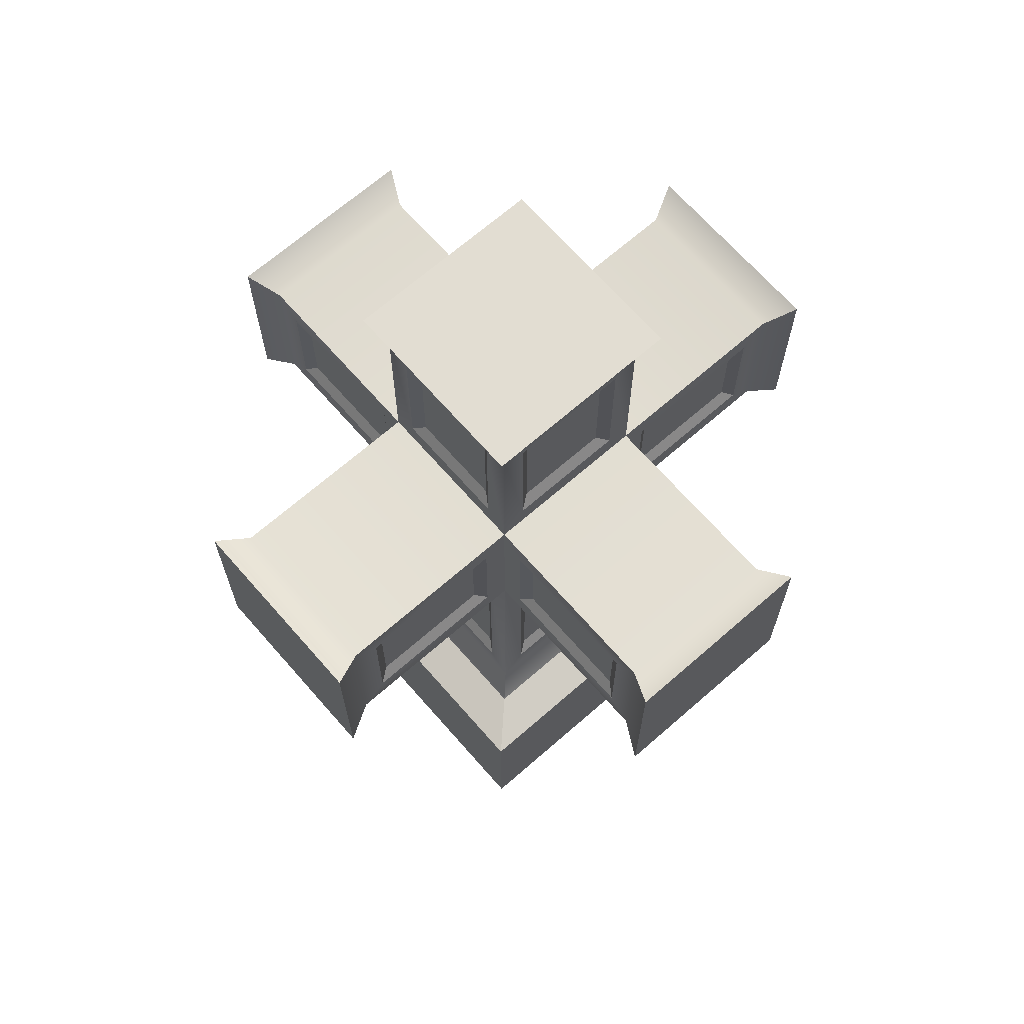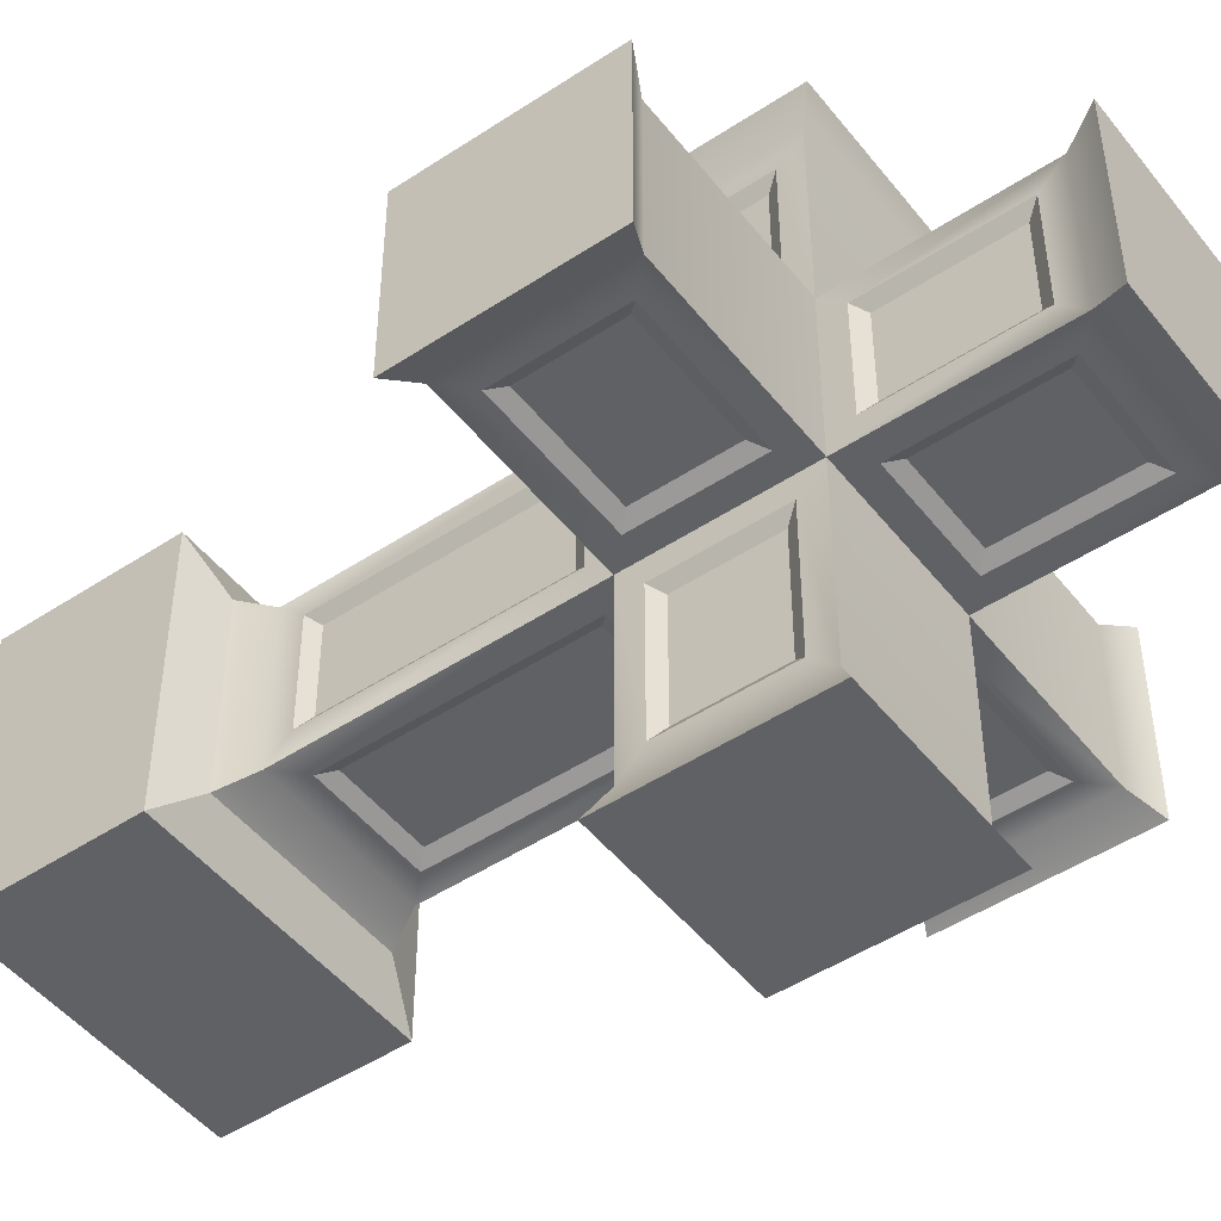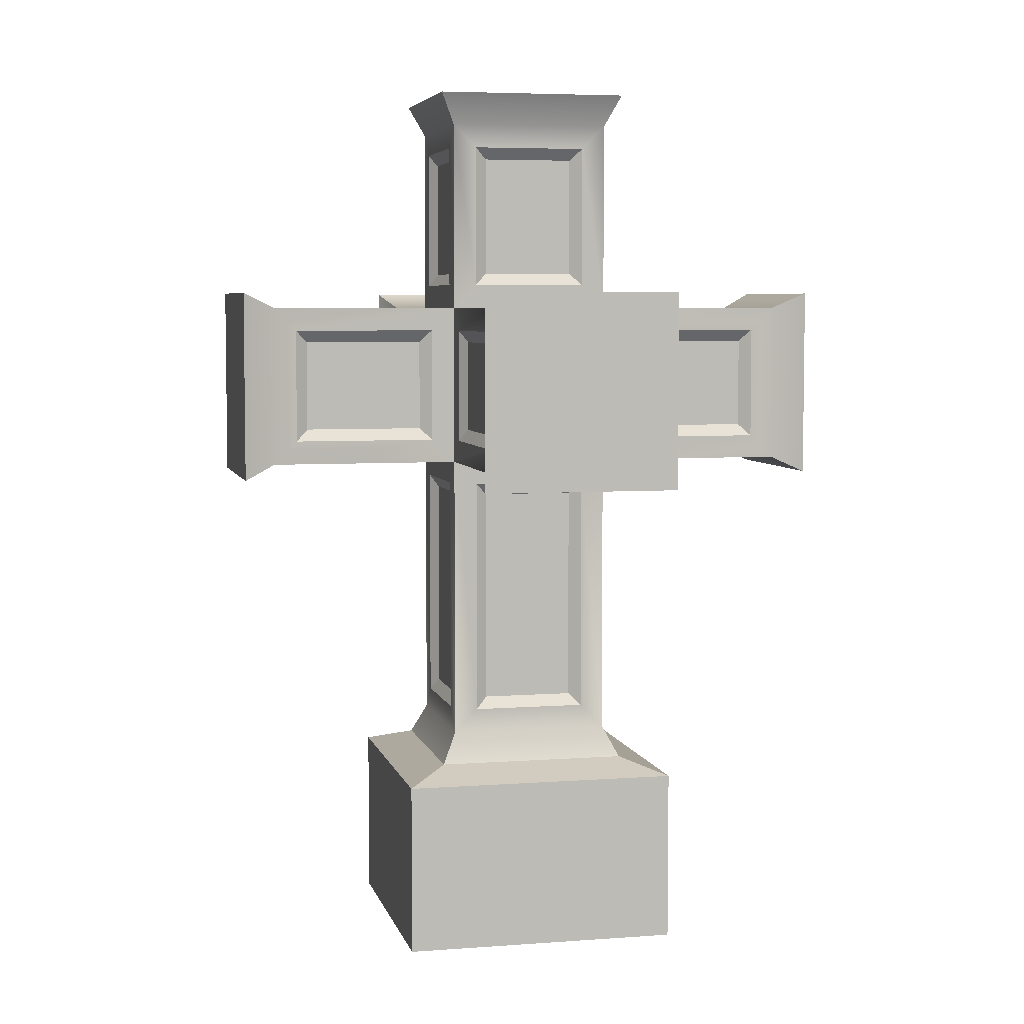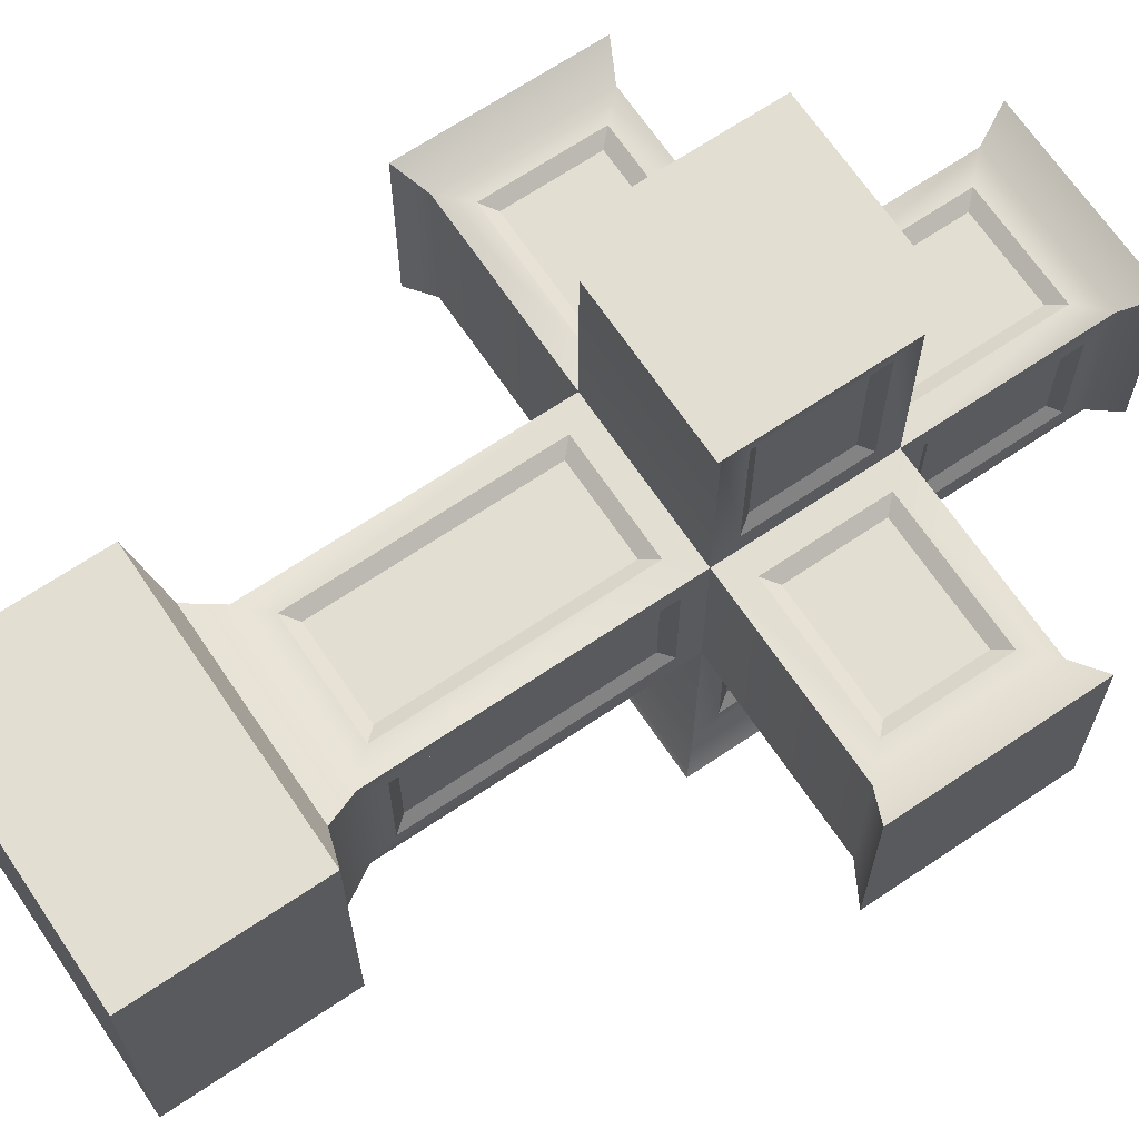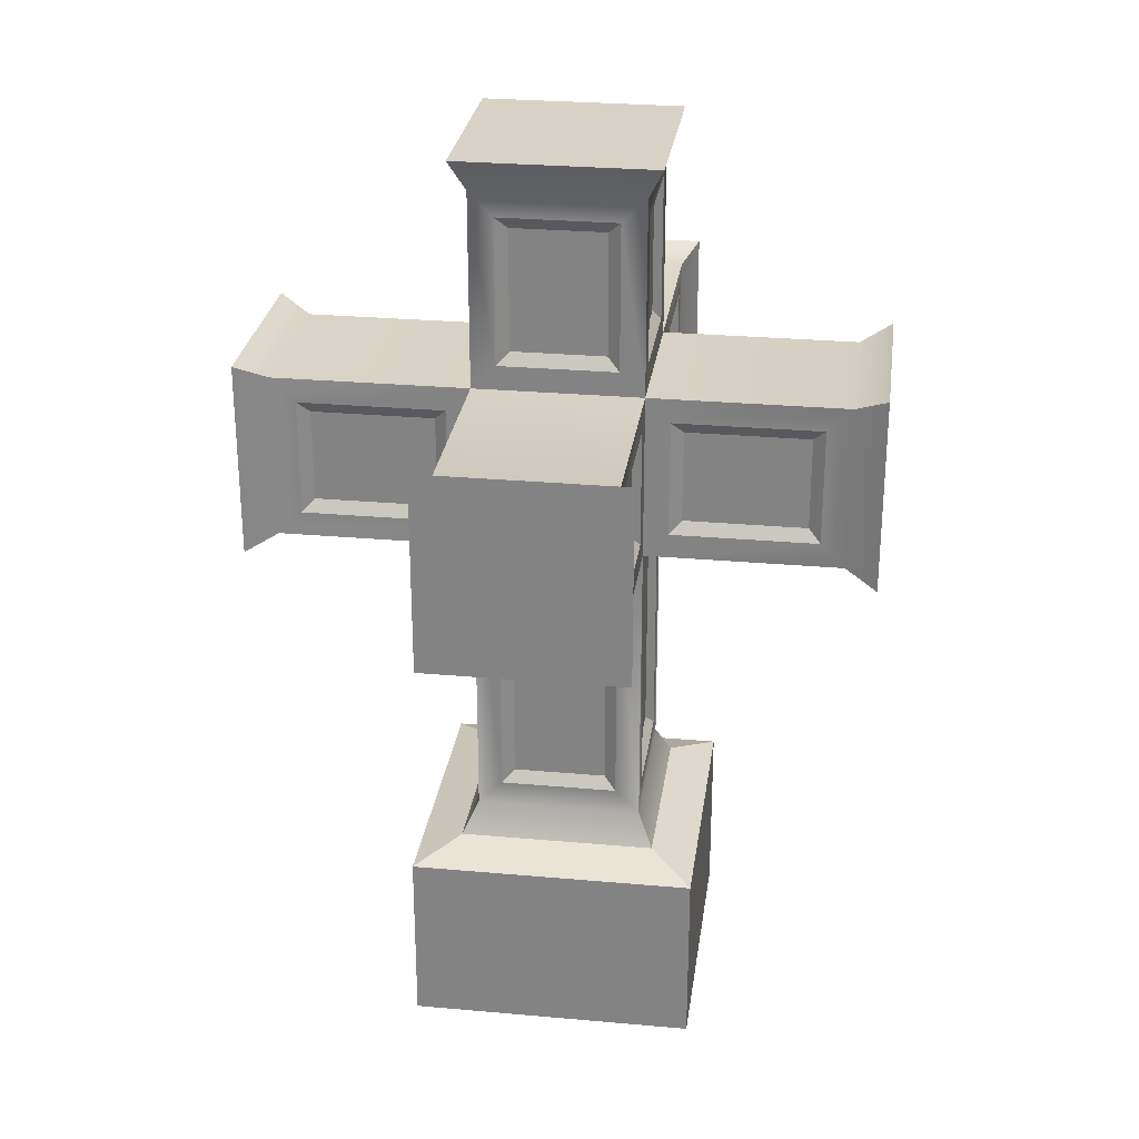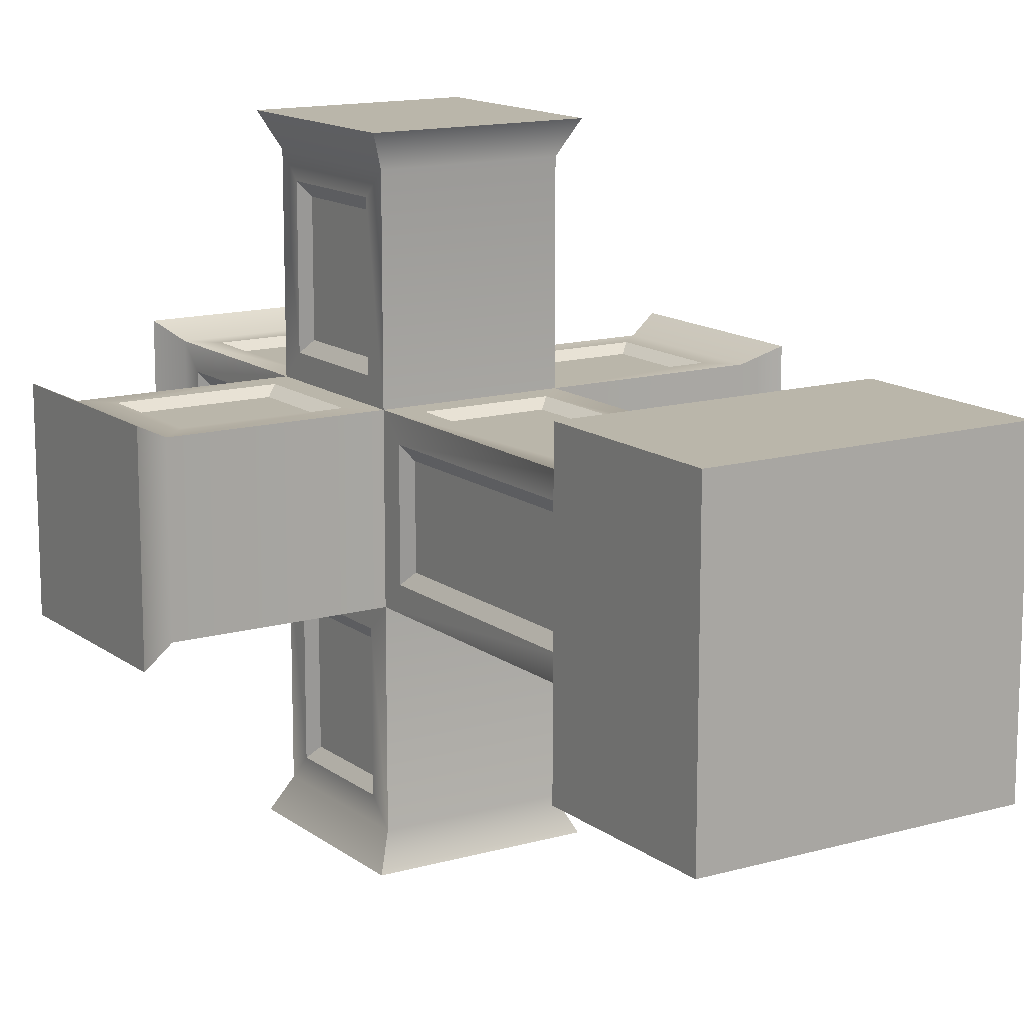
<metadata>
{"format":"obj","ext":"obj","renderer":"f3d","projection":"perspective","resolution":1024,"background":"white","views":[{"elev":68.1,"azim":-41.2,"up":"+Y"},{"elev":-48.3,"azim":126.4,"up":"+Z"},{"elev":5.4,"azim":-13.0,"up":"+Y"},{"elev":67.5,"azim":56.0,"up":"+Z"},{"elev":27.5,"azim":7.8,"up":"+Y"},{"elev":13.8,"azim":-32.4,"up":"+Z"}]}
</metadata>
<code>
v -7.5 42.7 7.5
v 7.5 42.7 7.5
v -7.5 57.7 7.5
v 7.5 57.7 7.5
v -7.5 57.7 -7.5
v 7.5 57.7 -7.5
v -7.5 42.7 -7.5
v 7.5 42.7 -7.5
v -7.5 42.7 25.1
v 7.5 42.7 25.1
v 7.5 57.7 25.1
v -7.5 57.7 25.1
v -7.5 75.3 7.5
v 7.5 75.3 7.5
v 7.5 75.3 -7.5
v -7.5 75.3 -7.5
v -7.5 57.7 -25.1
v 7.5 57.7 -25.1
v 7.5 42.7 -25.1
v -7.5 42.7 -25.1
v -7.5 15.95 -7.5
v 7.5 15.95 -7.5
v 7.5 15.95 7.5
v -7.5 15.95 7.5
v 25.1 42.7 -7.5
v 25.1 42.7 7.5
v 25.1 57.7 -7.5
v 25.1 57.7 7.5
v -25.1 42.7 -7.5
v -25.1 42.7 7.5
v -25.1 57.7 7.5
v -25.1 57.7 -7.5
v -8.9 41.3 28
v 8.9 41.3 28
v 8.9 59.1 28
v -8.9 59.1 28
v -8.9 78.2 8.9
v 8.9 78.2 8.9
v 8.9 78.2 -8.9
v -8.9 78.2 -8.9
v -8.9 59.1 -28
v 8.9 59.1 -28
v 8.9 41.3 -28
v -8.9 41.3 -28
v -8.9 13.05 -8.9
v 8.9 13.05 -8.9
v 8.9 13.05 8.9
v -8.9 13.05 8.9
v 28 41.3 -8.9
v 28 41.3 8.9
v 28 59.1 -8.9
v 28 59.1 8.9
v -28 41.3 -8.9
v -28 41.3 8.9
v -28 59.1 8.9
v -28 59.1 -8.9
v 7.5 44.9 9.7
v 7.5 55.5 9.7
v 7.5 55.5 22.9
v 7.5 44.9 22.9
v -7.5 44.9 9.7
v -7.5 55.5 9.7
v -7.5 44.9 22.9
v -7.5 55.5 22.9
v -5.3 59.9 7.5
v 5.3 59.9 7.5
v 5.3 73.1 7.5
v -5.3 73.1 7.5
v 7.5 59.9 5.3
v 7.5 59.9 -5.3
v 7.5 73.1 -5.3
v 7.5 73.1 5.3
v -5.3 59.9 -7.5
v 5.3 59.9 -7.5
v -5.3 73.1 -7.5
v 5.3 73.1 -7.5
v -7.5 59.9 5.3
v -7.5 59.9 -5.3
v -7.5 73.1 5.3
v -7.5 73.1 -5.3
v 7.5 55.5 -9.7
v 7.5 44.9 -9.7
v 7.5 44.9 -22.9
v 7.5 55.5 -22.9
v -7.5 55.5 -9.7
v -7.5 44.9 -9.7
v -7.5 55.5 -22.9
v -7.5 44.9 -22.9
v -5.3 40.5 -7.5
v 5.3 40.5 -7.5
v 5.3 18.15 -7.5
v -5.3 18.15 -7.5
v 7.5 40.5 -5.3
v 7.5 40.5 5.3
v 7.5 18.15 5.3
v 7.5 18.15 -5.3
v -5.3 40.5 7.5
v 5.3 40.5 7.5
v -5.3 18.15 7.5
v 5.3 18.15 7.5
v -7.5 40.5 -5.3
v -7.5 40.5 5.3
v -7.5 18.15 -5.3
v -7.5 18.15 5.3
v 9.7 55.5 -7.5
v 9.7 44.9 -7.5
v 22.9 55.5 -7.5
v 22.9 44.9 -7.5
v 9.7 44.9 7.5
v 9.7 55.5 7.5
v 22.9 44.9 7.5
v 22.9 55.5 7.5
v -9.7 44.9 7.5
v -9.7 55.5 7.5
v -22.9 55.5 7.5
v -22.9 44.9 7.5
v -9.7 55.5 -7.5
v -9.7 44.9 -7.5
v -22.9 44.9 -7.5
v -22.9 55.5 -7.5
v 6.8 46 10.8
v 6.8 54.4 10.8
v 6.8 54.4 21.8
v 6.8 46 21.8
v -6.8 46 10.8
v -6.8 54.4 10.8
v -6.8 46 21.8
v -6.8 54.4 21.8
v -4.2 61 6.8
v 4.2 61 6.8
v 4.2 72 6.8
v -4.2 72 6.8
v 6.8 61 4.2
v 6.8 61 -4.2
v 6.8 72 -4.2
v 6.8 72 4.2
v -4.2 61 -6.8
v 4.2 61 -6.8
v -4.2 72 -6.8
v 4.2 72 -6.8
v -6.8 61 4.2
v -6.8 61 -4.2
v -6.8 72 4.2
v -6.8 72 -4.2
v 6.8 54.4 -10.8
v 6.8 46 -10.8
v 6.8 46 -21.8
v 6.8 54.4 -21.8
v -6.8 54.4 -10.8
v -6.8 46 -10.8
v -6.8 54.4 -21.8
v -6.8 46 -21.8
v -4.2 39.4 -6.8
v 4.2 39.4 -6.8
v 4.2 19.25 -6.8
v -4.2 19.25 -6.8
v 6.8 39.4 -4.2
v 6.8 39.4 4.2
v 6.8 19.25 4.2
v 6.8 19.25 -4.2
v -4.2 39.4 6.8
v 4.2 39.4 6.8
v -4.2 19.25 6.8
v 4.2 19.25 6.8
v -6.8 39.4 -4.2
v -6.8 39.4 4.2
v -6.8 19.25 -4.2
v -6.8 19.25 4.2
v 10.8 54.4 -6.8
v 10.8 46 -6.8
v 21.8 54.4 -6.8
v 21.8 46 -6.8
v 10.8 46 6.8
v 10.8 54.4 6.8
v 21.8 46 6.8
v 21.8 54.4 6.8
v -10.8 46 6.8
v -10.8 54.4 6.8
v -21.8 54.4 6.8
v -21.8 46 6.8
v -10.8 54.4 -6.8
v -10.8 46 -6.8
v -21.8 46 -6.8
v -21.8 54.4 -6.8
v -12.88 -4.33 -12.88
v 12.88 -4.33 -12.88
v 12.88 -4.33 12.88
v -12.88 -4.33 12.88
v -12.88 11.69 -12.88
v 12.88 11.69 -12.88
v 12.88 11.69 12.88
v -12.88 11.69 12.88
f 33 34 35 36
f 37 38 39 40
f 41 42 43 44
f 185 186 187 188
f 50 49 51 52
f 53 54 55 56
f 1 2 10 9
f 121 122 123 124
f 4 3 12 11
f 126 125 127 128
f 129 130 131 132
f 133 134 135 136
f 138 137 139 140
f 142 141 143 144
f 5 6 18 17
f 145 146 147 148
f 8 7 20 19
f 150 149 151 152
f 153 154 155 156
f 157 158 159 160
f 162 161 163 164
f 166 165 167 168
f 2 8 25 26
f 170 169 171 172
f 6 4 28 27
f 174 173 175 176
f 7 1 30 29
f 177 178 179 180
f 3 5 32 31
f 181 182 183 184
f 9 10 34 33
f 10 11 35 34
f 11 12 36 35
f 12 9 33 36
f 13 14 38 37
f 14 15 39 38
f 15 16 40 39
f 16 13 37 40
f 17 18 42 41
f 18 19 43 42
f 19 20 44 43
f 20 17 41 44
f 21 22 46 45
f 22 23 47 46
f 23 24 48 47
f 24 21 45 48
f 26 25 49 50
f 25 27 51 49
f 27 28 52 51
f 28 26 50 52
f 29 30 54 53
f 30 31 55 54
f 31 32 56 55
f 32 29 53 56
f 2 4 58 57
f 4 11 59 58
f 11 10 60 59
f 10 2 57 60
f 3 1 61 62
f 1 9 63 61
f 9 12 64 63
f 12 3 62 64
f 3 4 66 65
f 4 14 67 66
f 14 13 68 67
f 13 3 65 68
f 4 6 70 69
f 6 15 71 70
f 15 14 72 71
f 14 4 69 72
f 6 5 73 74
f 5 16 75 73
f 16 15 76 75
f 15 6 74 76
f 5 3 77 78
f 3 13 79 77
f 13 16 80 79
f 16 5 78 80
f 6 8 82 81
f 8 19 83 82
f 19 18 84 83
f 18 6 81 84
f 7 5 85 86
f 5 17 87 85
f 17 20 88 87
f 20 7 86 88
f 7 8 90 89
f 8 22 91 90
f 22 21 92 91
f 21 7 89 92
f 8 2 94 93
f 2 23 95 94
f 23 22 96 95
f 22 8 93 96
f 2 1 97 98
f 1 24 99 97
f 24 23 100 99
f 23 2 98 100
f 1 7 101 102
f 7 21 103 101
f 21 24 104 103
f 24 1 102 104
f 8 6 105 106
f 6 27 107 105
f 27 25 108 107
f 25 8 106 108
f 4 2 109 110
f 2 26 111 109
f 26 28 112 111
f 28 4 110 112
f 1 3 114 113
f 3 31 115 114
f 31 30 116 115
f 30 1 113 116
f 5 7 118 117
f 7 29 119 118
f 29 32 120 119
f 32 5 117 120
f 57 58 122 121
f 58 59 123 122
f 59 60 124 123
f 60 57 121 124
f 62 61 125 126
f 61 63 127 125
f 63 64 128 127
f 64 62 126 128
f 65 66 130 129
f 66 67 131 130
f 67 68 132 131
f 68 65 129 132
f 69 70 134 133
f 70 71 135 134
f 71 72 136 135
f 72 69 133 136
f 74 73 137 138
f 73 75 139 137
f 75 76 140 139
f 76 74 138 140
f 78 77 141 142
f 77 79 143 141
f 79 80 144 143
f 80 78 142 144
f 81 82 146 145
f 82 83 147 146
f 83 84 148 147
f 84 81 145 148
f 86 85 149 150
f 85 87 151 149
f 87 88 152 151
f 88 86 150 152
f 89 90 154 153
f 90 91 155 154
f 91 92 156 155
f 92 89 153 156
f 93 94 158 157
f 94 95 159 158
f 95 96 160 159
f 96 93 157 160
f 98 97 161 162
f 97 99 163 161
f 99 100 164 163
f 100 98 162 164
f 102 101 165 166
f 101 103 167 165
f 103 104 168 167
f 104 102 166 168
f 106 105 169 170
f 105 107 171 169
f 107 108 172 171
f 108 106 170 172
f 110 109 173 174
f 109 111 175 173
f 111 112 176 175
f 112 110 174 176
f 113 114 178 177
f 114 115 179 178
f 115 116 180 179
f 116 113 177 180
f 117 118 182 181
f 118 119 183 182
f 119 120 184 183
f 120 117 181 184
f 189 190 186 185
f 190 191 187 186
f 191 192 188 187
f 192 189 185 188
f 45 46 190 189
f 46 47 191 190
f 47 48 192 191
f 48 45 189 192

</code>
